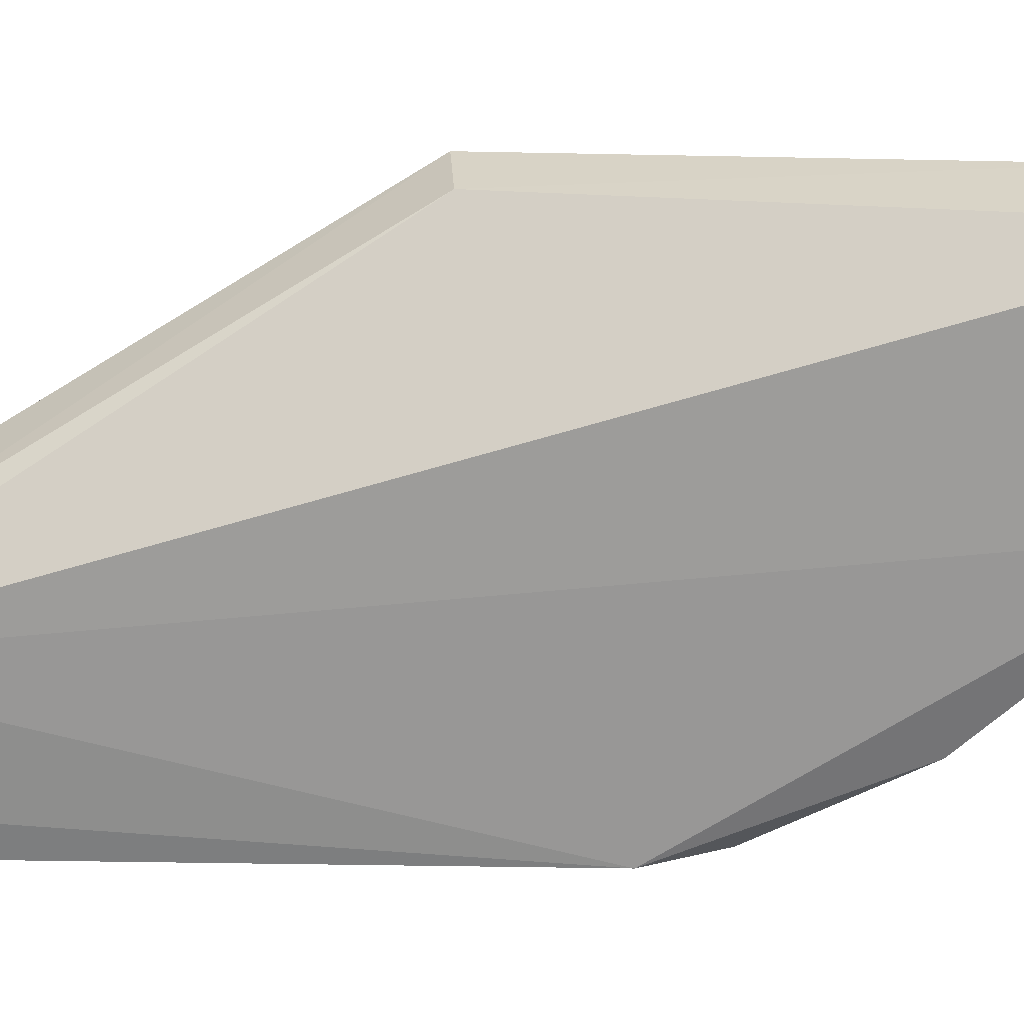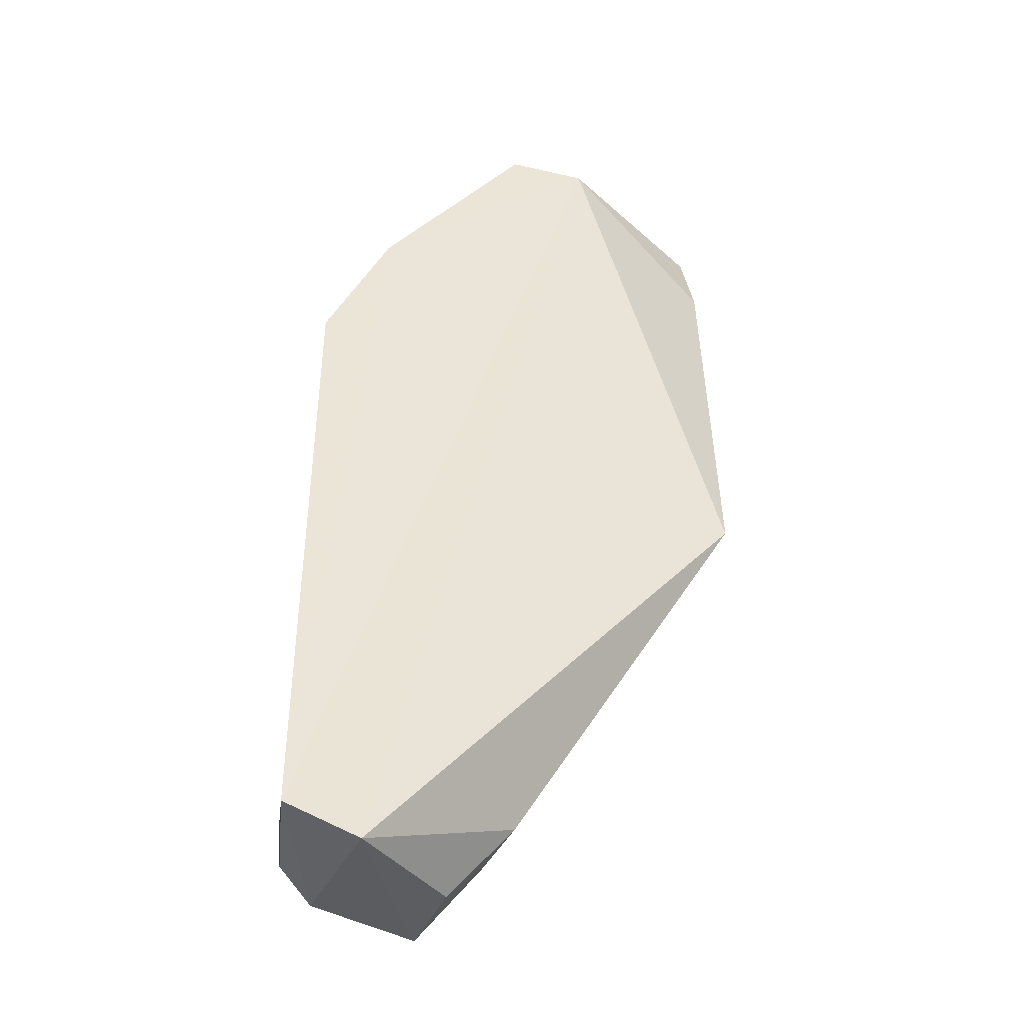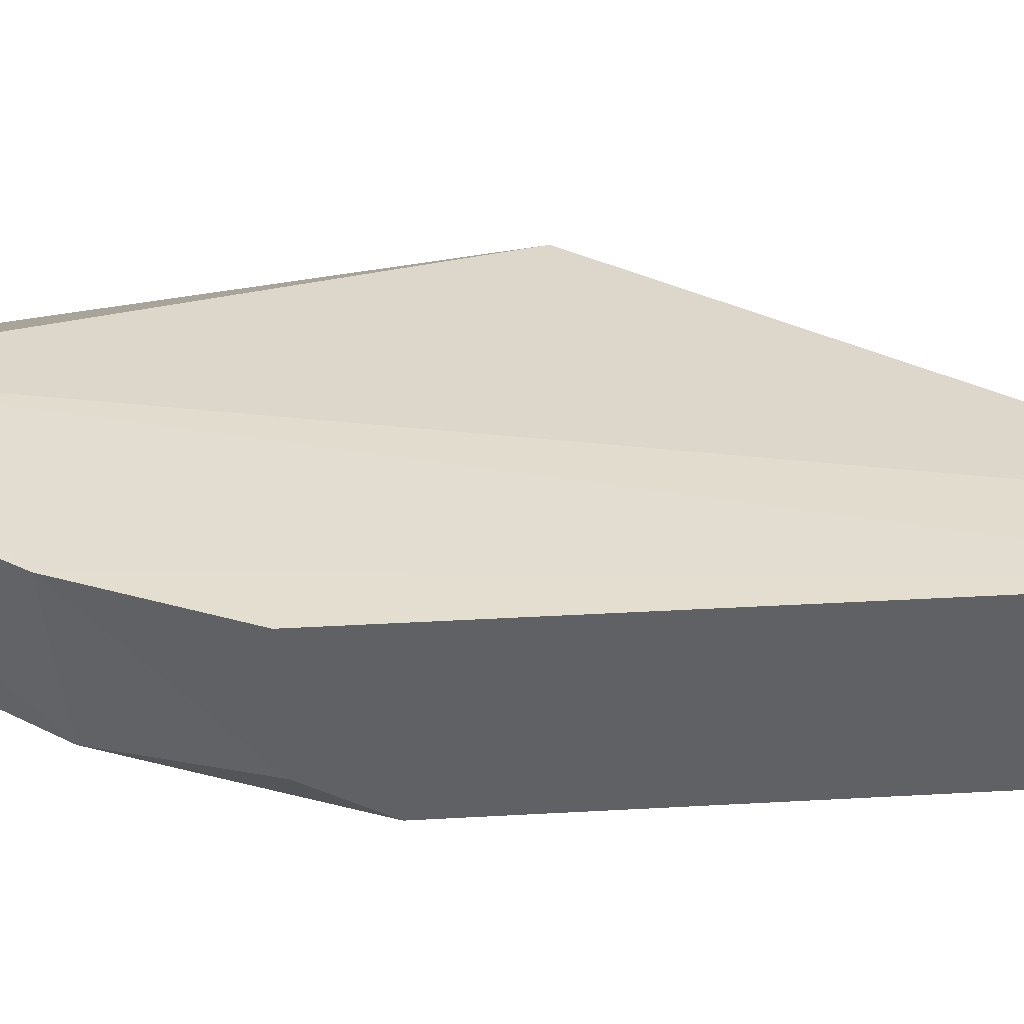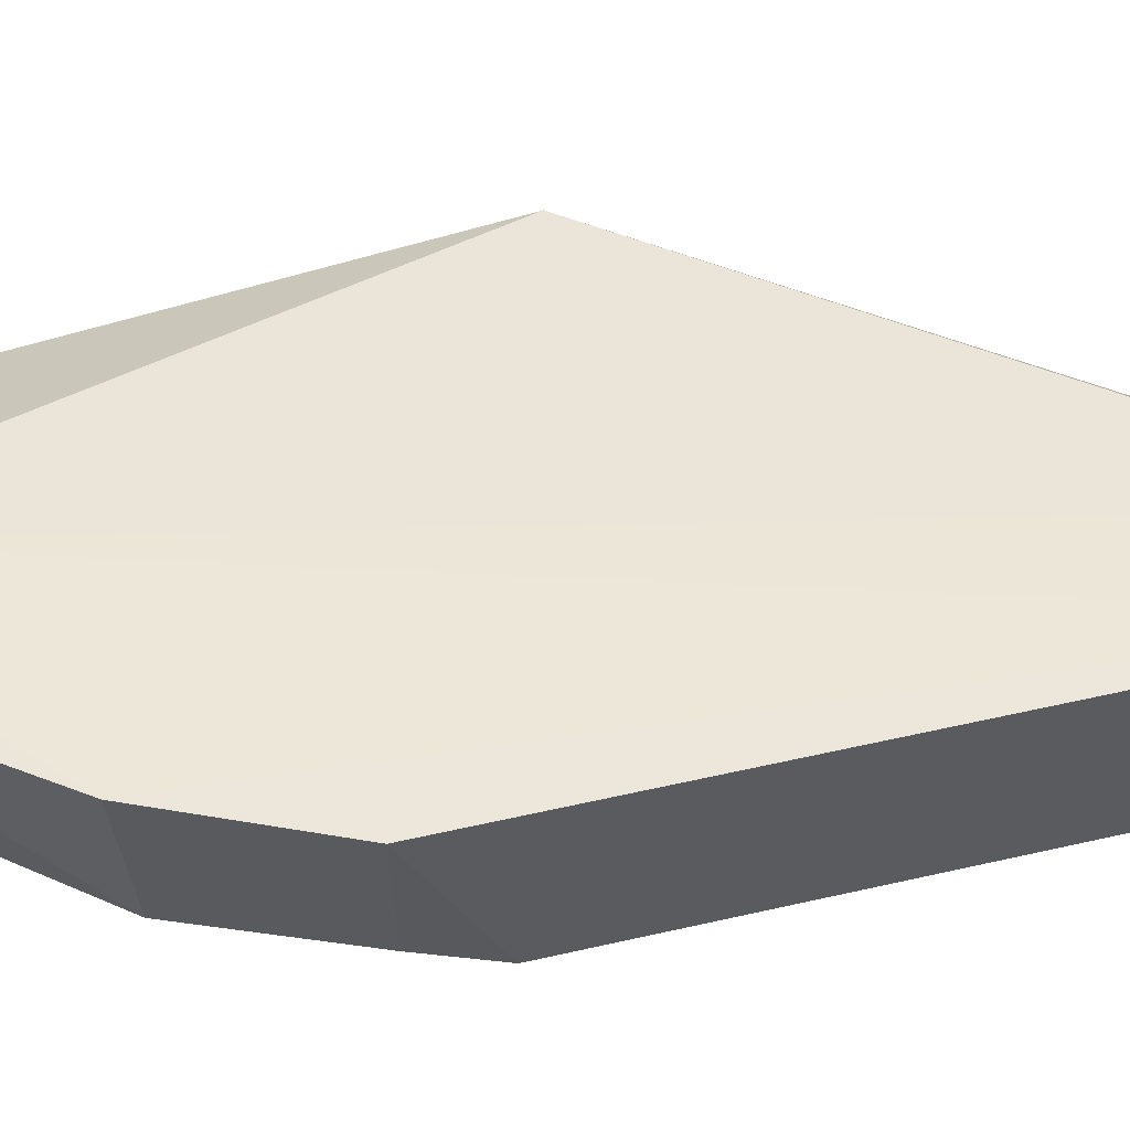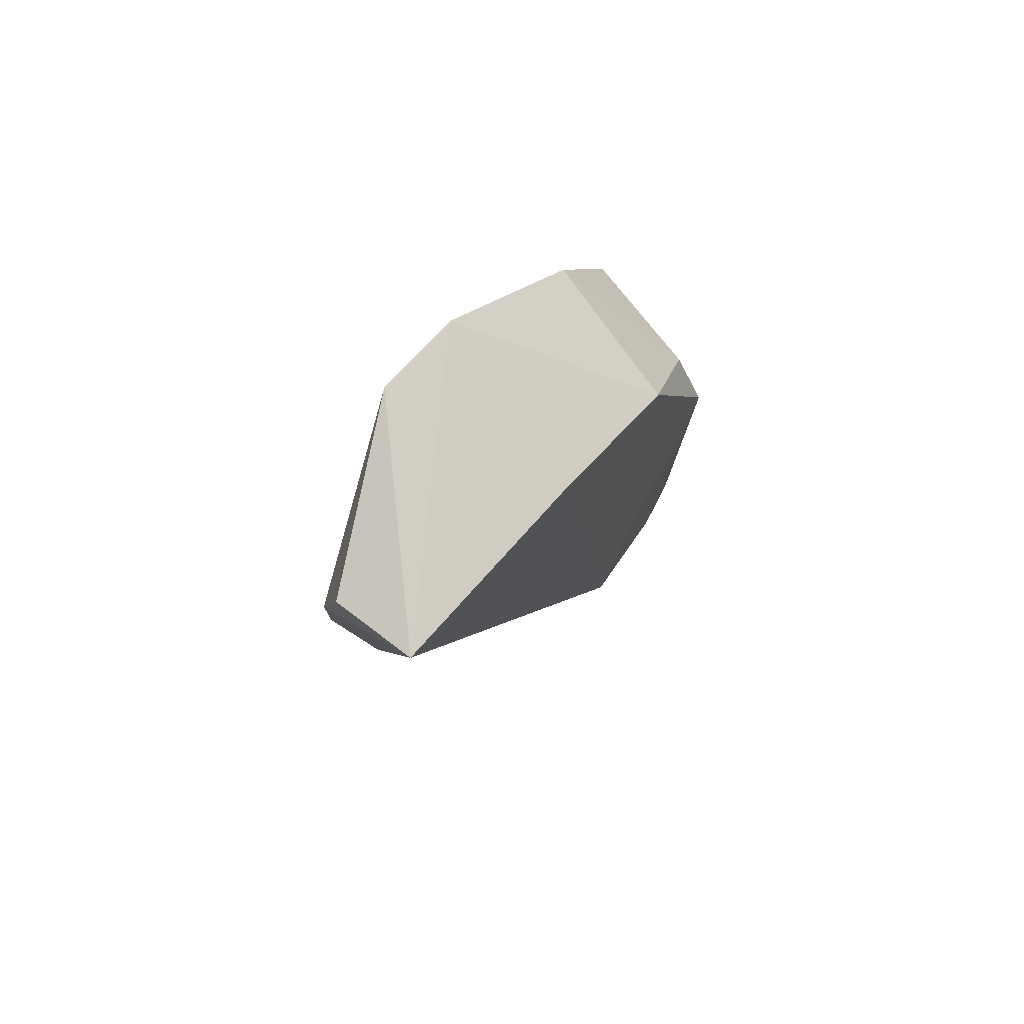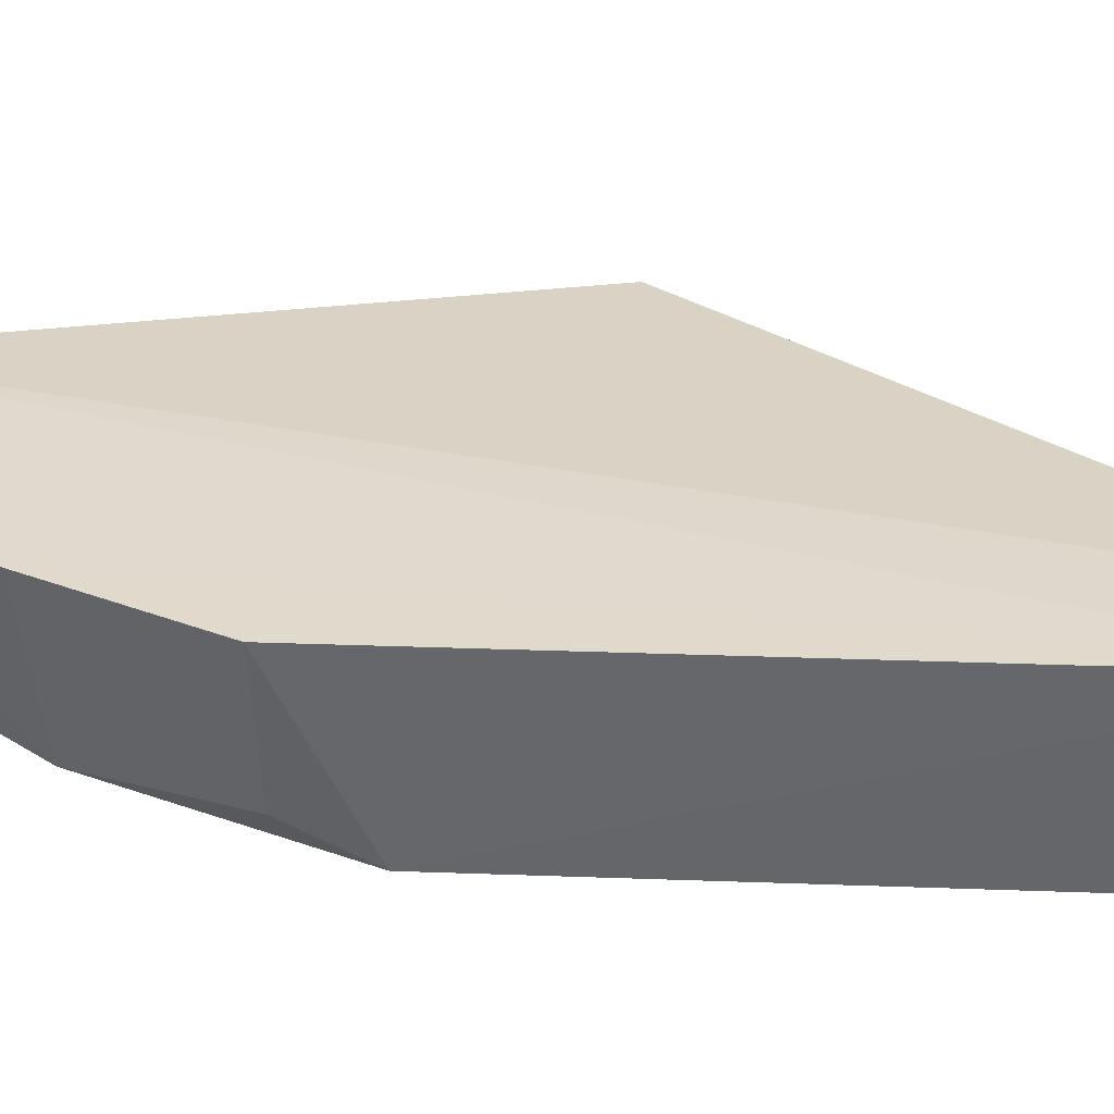
<metadata>
{"format":"obj","ext":"obj","renderer":"f3d","projection":"perspective","resolution":1024,"background":"white","views":[{"elev":-73.5,"azim":89.1,"up":"+Z"},{"elev":-40.6,"azim":-12.4,"up":"+Y"},{"elev":35.9,"azim":-94.4,"up":"+Z"},{"elev":51.0,"azim":-104.3,"up":"+Z"},{"elev":79.1,"azim":134.4,"up":"+Y"},{"elev":33.3,"azim":-87.3,"up":"+Z"}]}
</metadata>
<code>
v -0.1239 -0.1123 -0.4622
v -0.04565 -0.02079 -0.4676
v -0.07823 0.08725 -0.4622
v -0.09479 0.08853 -0.4623
v -0.1074 -0.1117 -0.4999
v -0.1391 0.01991 -0.4616
v -0.09133 -0.09613 -0.4793
v -0.04737 0.08712 -0.4995
v -0.1393 -0.1066 -0.4616
v -0.1258 0.04848 -0.4616
v -0.09509 -0.09774 -0.4929
v -0.1039 -0.11 -0.4842
v -0.04382 0.06681 -0.4791
v -0.1366 0.005125 -0.4945
v -0.1289 -0.1082 -0.4966
v -0.04829 -0.02002 -0.4803
v -0.04539 0.0839 -0.4829
v -0.08785 0.08142 -0.4973
v -0.1362 0.01886 -0.4872
v -0.1367 -0.09178 -0.4946
v -0.121 0.04571 -0.4927
v -0.1364 -0.1056 -0.4873
f 1 2 3
f 7 2 1
f 8 4 3
f 9 1 3
f 10 3 4
f 10 9 3
f 10 6 9
f 11 7 5
f 11 2 7
f 12 7 1
f 12 1 5
f 12 5 7
f 13 3 2
f 14 9 6
f 15 5 1
f 15 1 9
f 15 14 5
f 16 2 11
f 16 13 2
f 16 8 13
f 16 11 5
f 16 5 8
f 17 13 8
f 17 8 3
f 17 3 13
f 18 8 5
f 18 5 14
f 18 4 8
f 19 14 6
f 19 6 10
f 20 9 14
f 20 14 15
f 21 10 4
f 21 4 18
f 21 19 10
f 21 18 14
f 21 14 19
f 22 20 15
f 22 15 9
f 22 9 20

</code>
